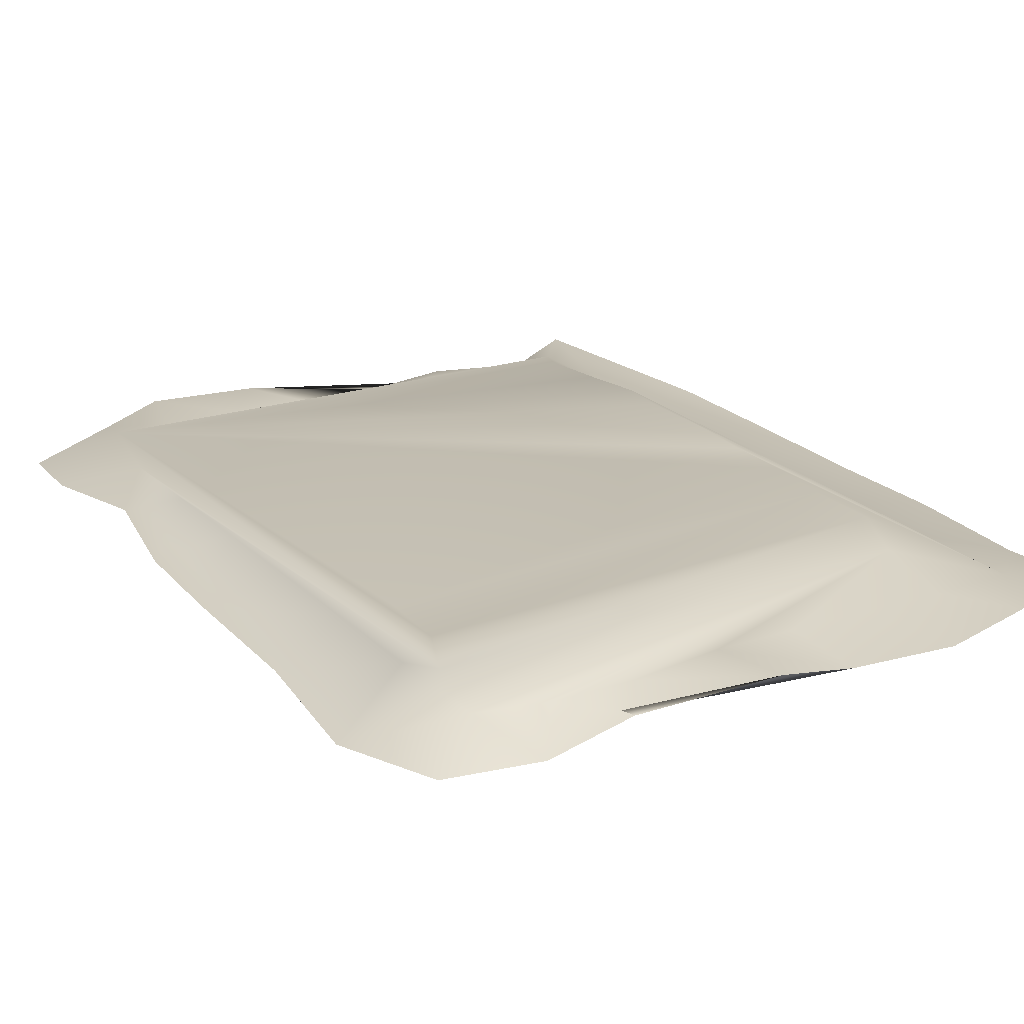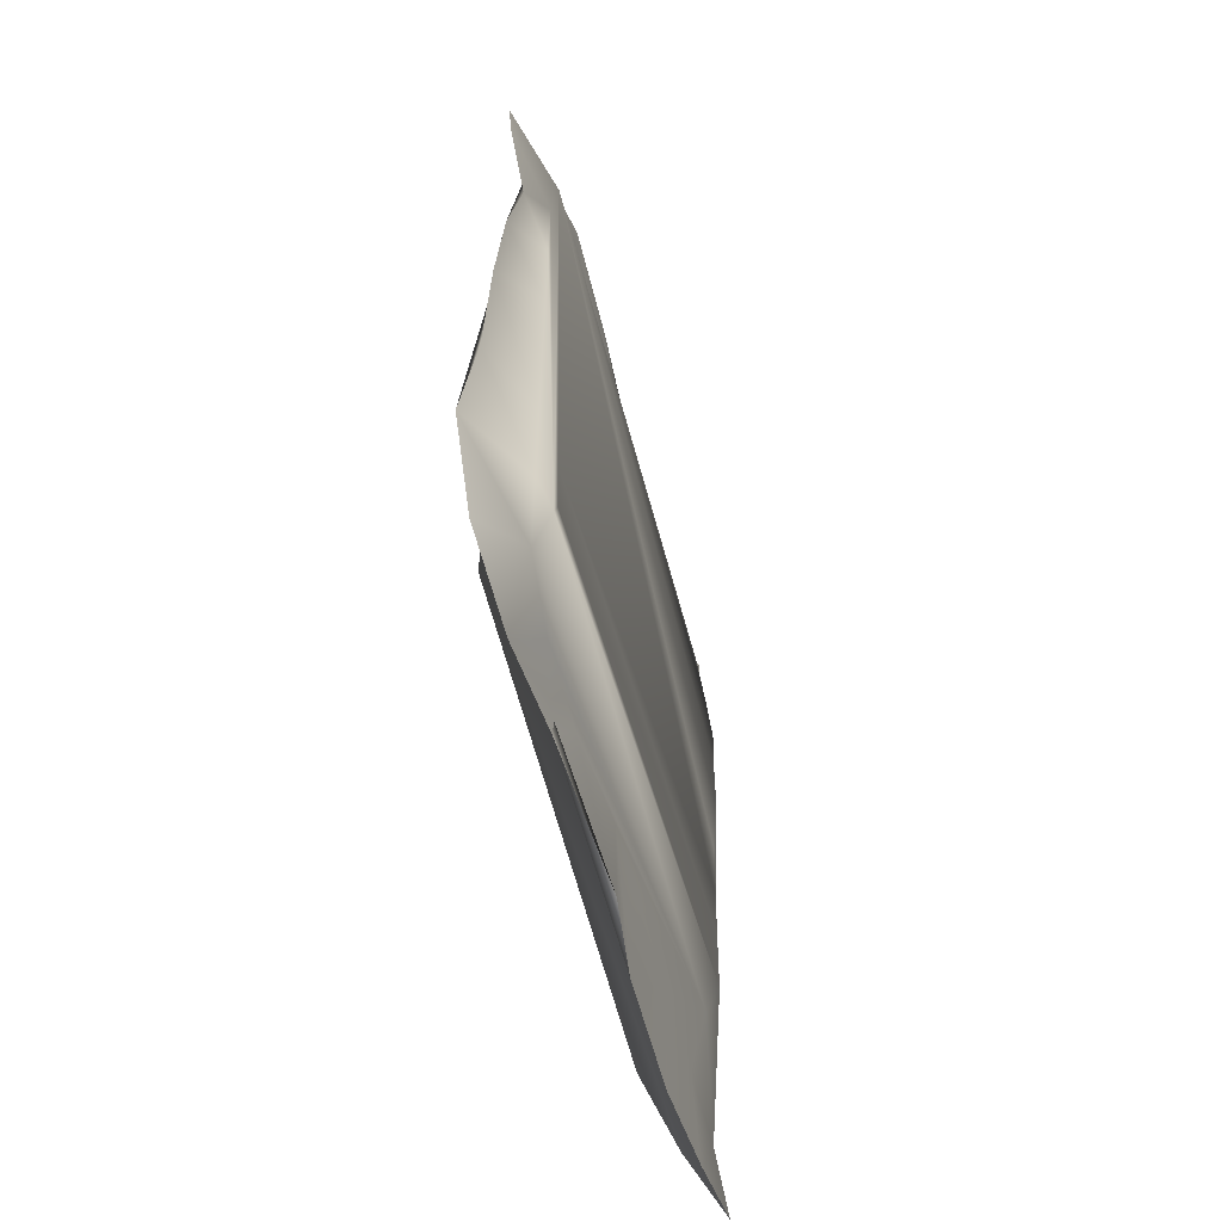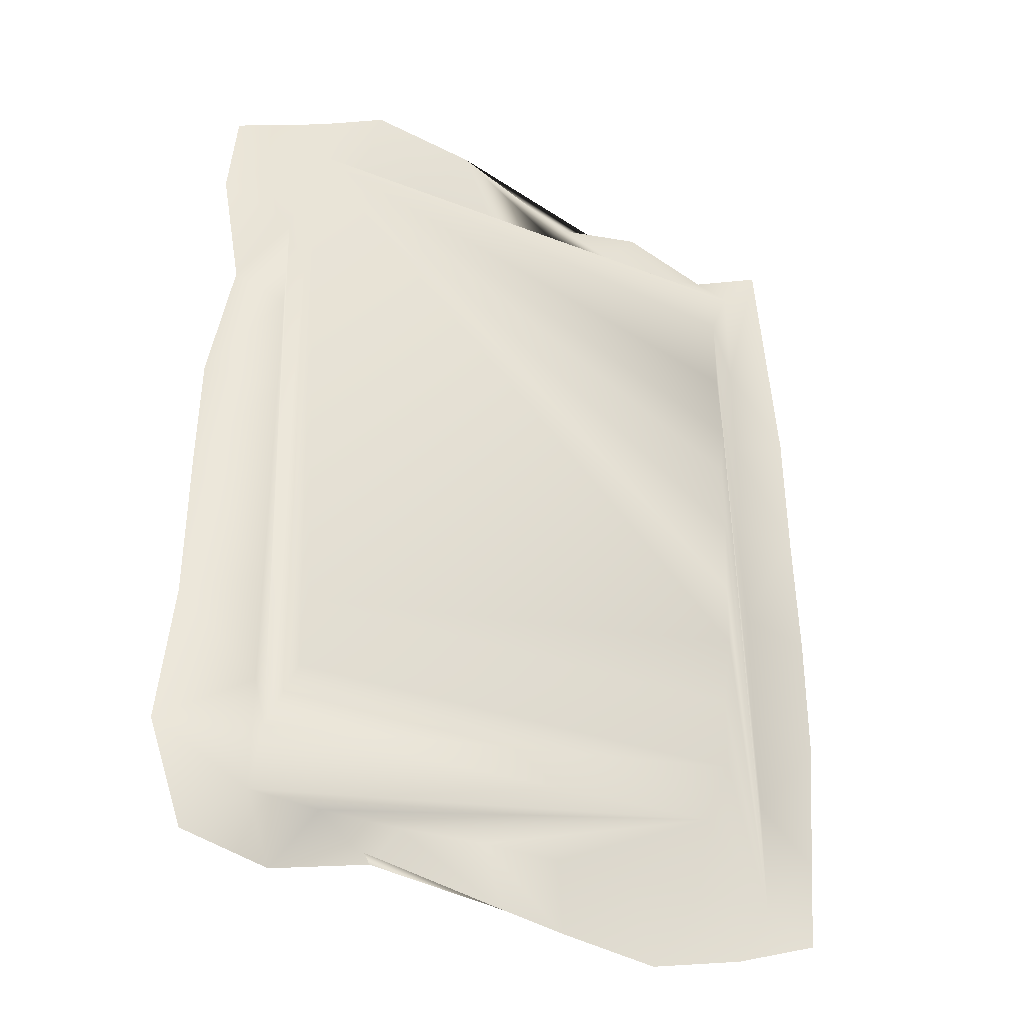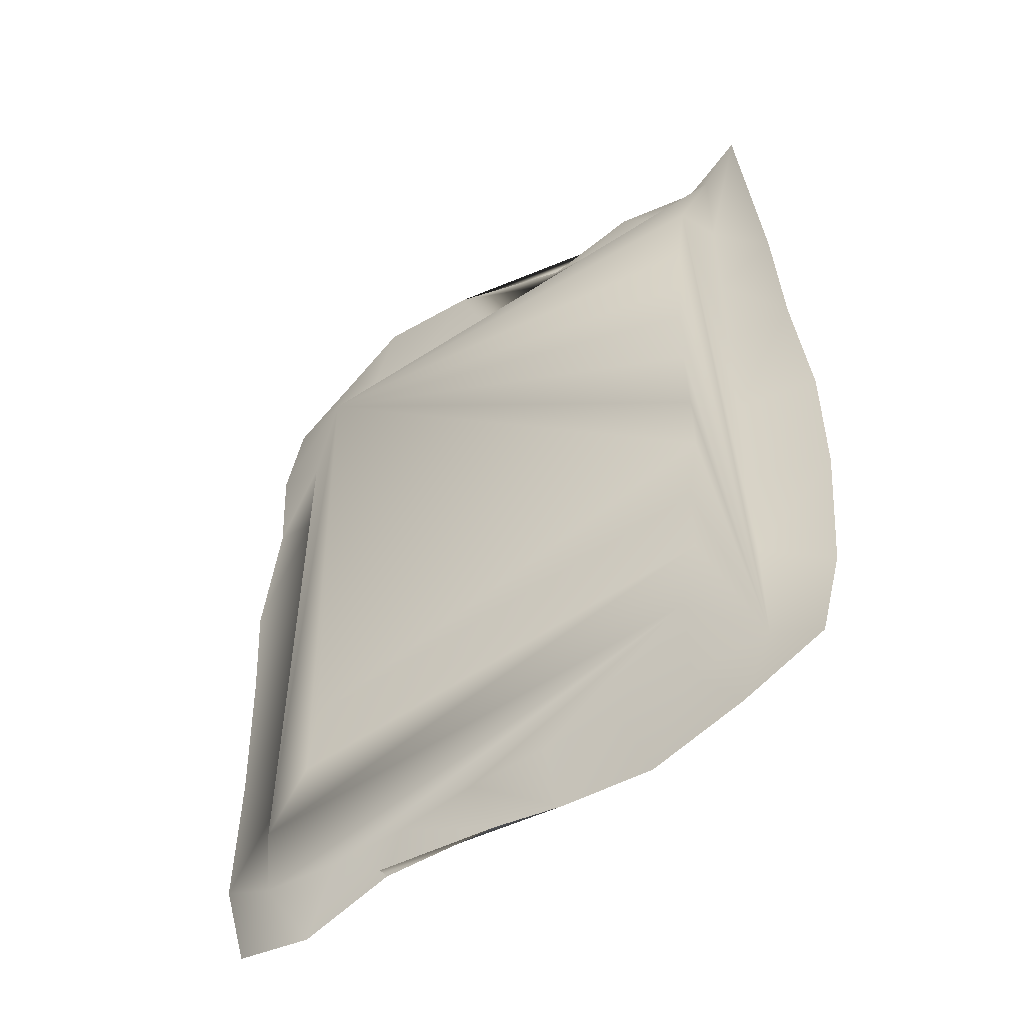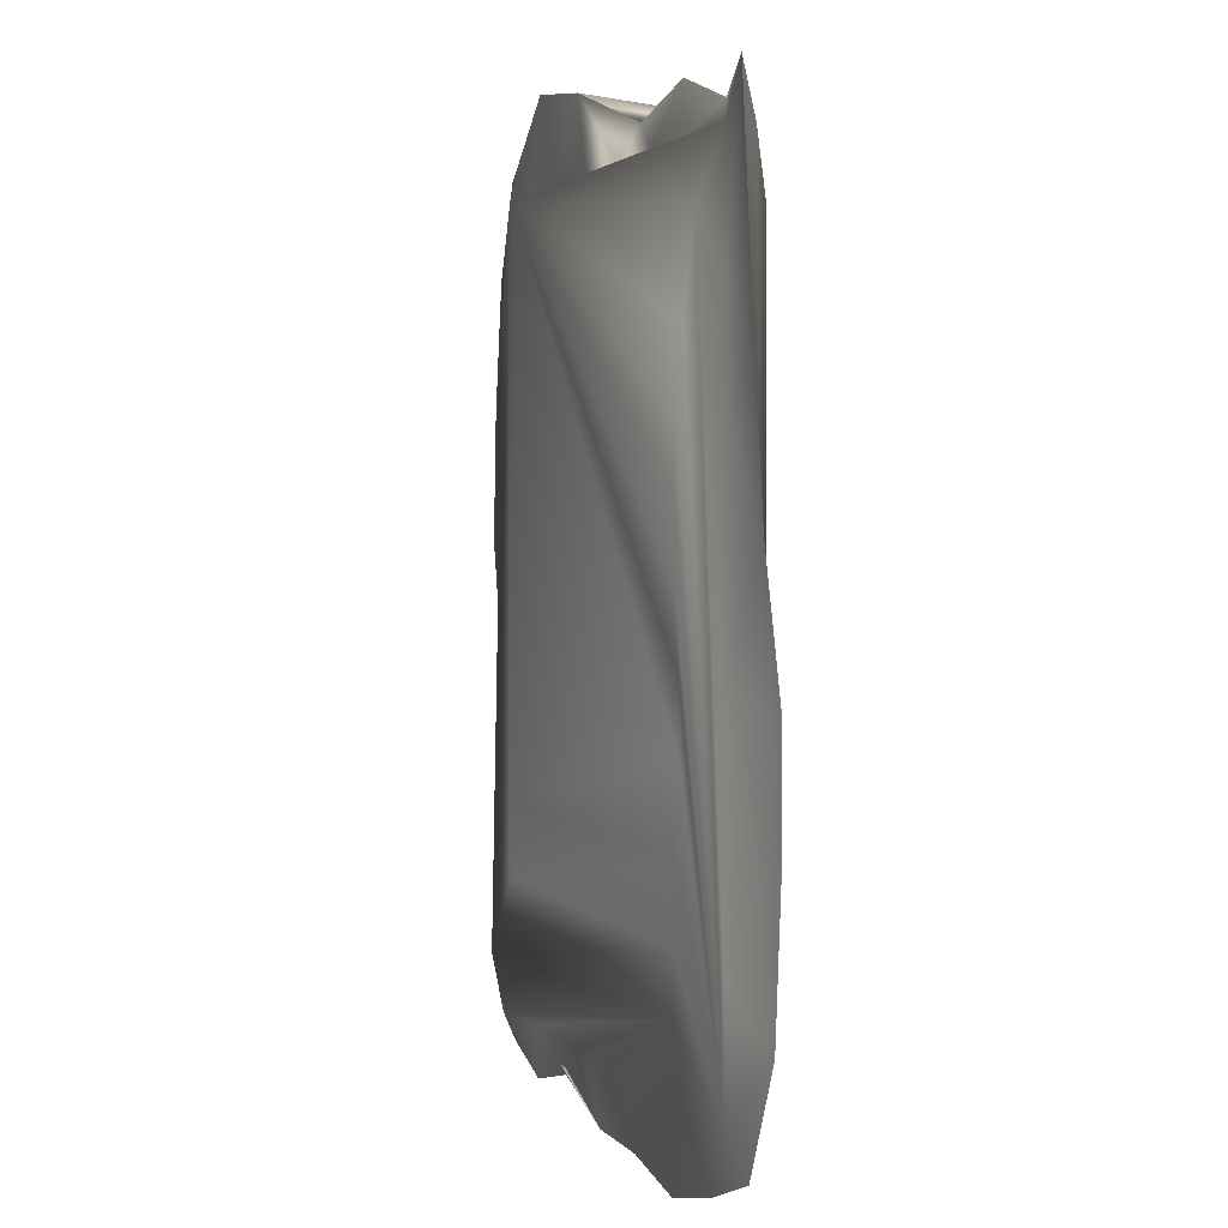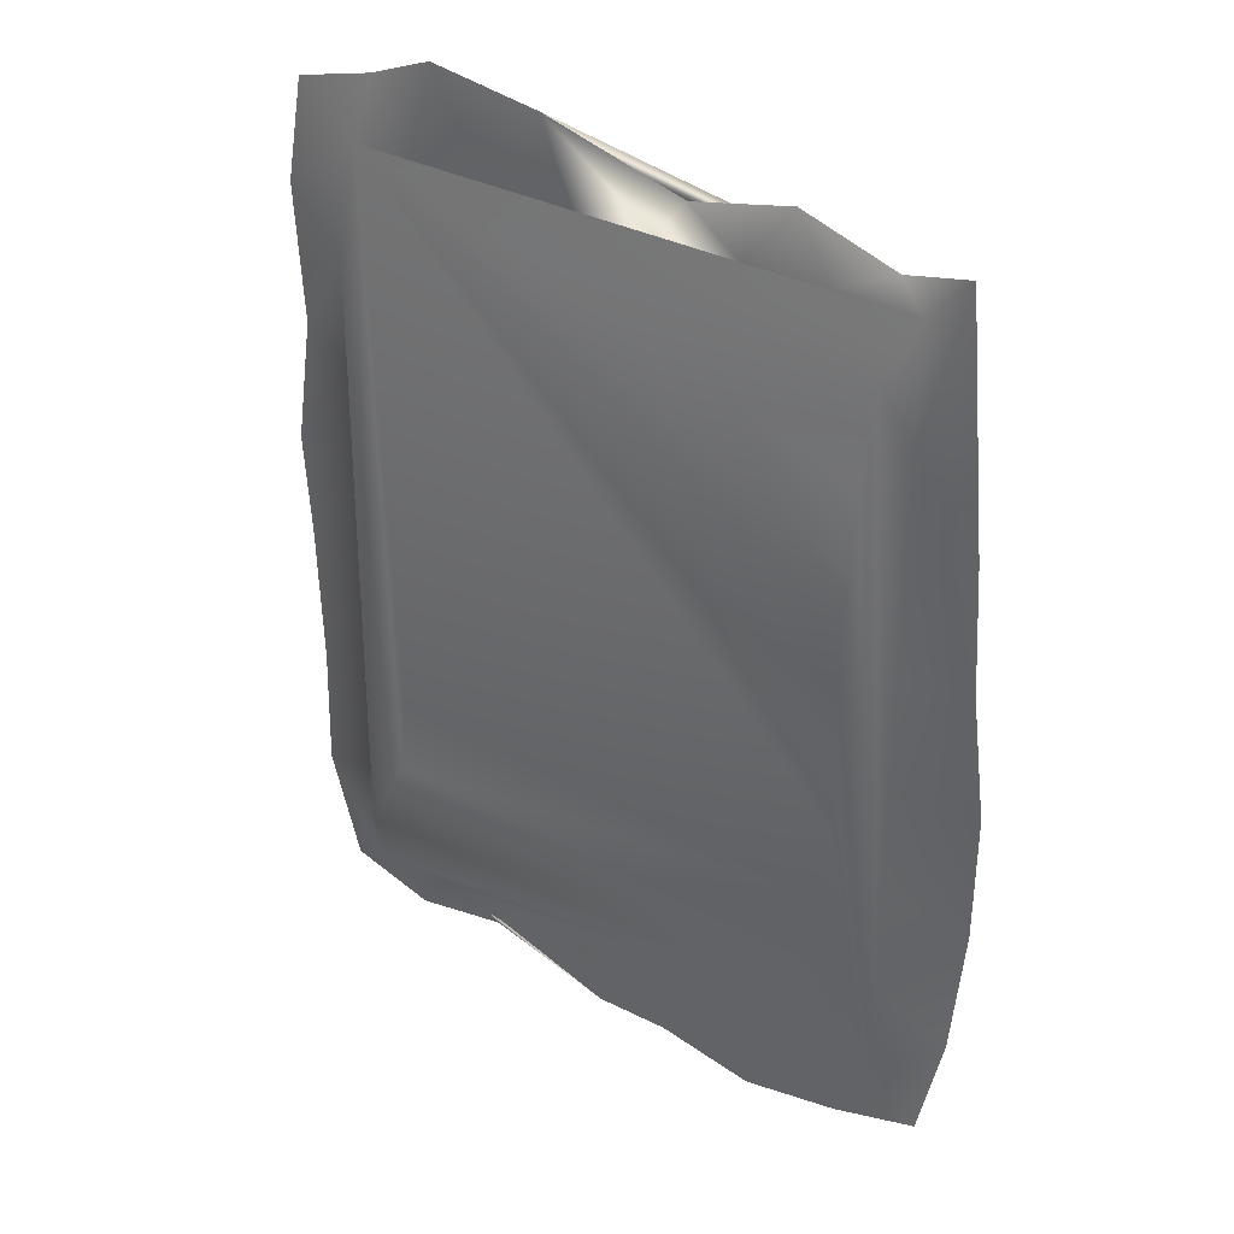
<metadata>
{"format":"obj","ext":"obj","renderer":"f3d","projection":"perspective","resolution":1024,"background":"white","views":[{"elev":20.8,"azim":-31.0,"up":"+Z"},{"elev":-61.0,"azim":-75.7,"up":"+Y"},{"elev":-34.2,"azim":-28.1,"up":"+Y"},{"elev":-52.4,"azim":35.4,"up":"+Y"},{"elev":1.6,"azim":69.7,"up":"+Y"},{"elev":35.5,"azim":33.8,"up":"+Y"}]}
</metadata>
<code>
o model_0
v -19.87 38.98 9.508
v -25.56 38.98 9.508
v -11.9 38.98 9.508
v -3.938 38.98 9.508
v 4.026 38.98 9.508
v 11.99 38.98 9.508
v 19.95 38.98 9.508
v 27.92 38.98 9.508
v 25.07 32.95 10.82
v 24.5 23.9 11.64
v 27.92 -39.48 9.508
v 24.5 16.35 12.2
v 23.94 11.07 12.2
v 23.94 3.526 12.2
v 23.94 -4.018 11.76
v 23.94 -10.81 11.64
v 22.8 -18.35 11.76
v -23.28 -18.35 10.01
v -23.85 -25.9 10.13
v -27.26 -33.44 10.88
v -27.83 27.67 9.508
v -27.83 17.11 9.508
v 27.92 27.67 9.508
v 27.92 17.11 9.508
v 27.92 5.789 9.508
v 27.92 -5.527 9.508
v 27.92 -16.84 9.508
v 27.92 -28.16 9.508
v -27.83 5.789 9.508
v -27.83 -5.527 9.508
v -27.83 -16.84 9.508
v -27.83 -28.16 9.508
v -27.83 -39.48 9.508
v 20.52 -31.93 10.88
v -20.44 -39.48 8.695
v -12.47 -39.48 8.695
v 22.8 -25.9 11.7
v -3.938 -39.48 9.508
v 4.026 -39.48 9.508
v 11.99 -39.48 9.508
v 19.95 -39.48 9.508
v -27.83 17.11 9.508
v -35.23 6.544 8.069
v -27.83 5.789 9.508
v -35.23 -4.018 7.381
v -27.83 -5.527 9.508
v -27.83 -16.84 9.508
v -32.95 19.37 8.57
v -27.83 27.67 9.508
v -34.66 32.19 7.443
v -25.56 38.98 9.508
v -33.52 42 6.63
v -24.42 45.02 8.194
v -19.87 38.98 9.508
v -17.59 48.04 9.133
v -11.9 38.98 9.508
v -6.783 46.53 9.258
v -3.938 38.98 9.508
v 4.026 38.98 9.508
v 6.301 42 8.194
v 11.99 38.98 9.508
v 15.97 44.26 8.194
v 19.95 38.98 9.508
v 25.07 41.25 8.194
v 27.92 38.98 9.508
v 31.9 43.51 9.821
v 27.92 27.67 9.508
v 34.18 19.37 9.633
v 27.92 17.11 9.508
v 34.74 6.544 9.133
v 27.92 5.789 9.508
v 27.92 -5.527 9.508
v 35.88 -6.281 8.194
v 27.92 -16.84 9.508
v 35.88 -19.11 8.194
v 27.92 -28.16 9.508
v 34.74 -32.69 8.194
v 27.92 -39.48 9.508
v 33.04 -42.49 9.571
v 24.5 -45.51 9.133
v 19.95 -39.48 9.508
v 14.83 -47.77 8.695
v 11.99 -39.48 9.508
v 5.163 -46.27 8.319
v 4.026 -39.48 9.508
v -3.938 -39.48 9.508
v -1.663 -45.51 9.008
v -12.47 -39.48 8.695
v -14.75 -43.25 7.631
v -20.44 -39.48 8.695
v -24.42 -45.51 7.068
v -27.83 -39.48 9.508
v -32.95 -43.25 6.63
v -36.36 -32.69 6.067
v -27.83 -28.16 9.508
v -35.23 -19.11 6.943
v -14.75 -43.25 7.631
v -24.42 -45.51 7.068
v -27.83 -39.48 6.88
v -32.95 -43.25 6.63
v -27.83 38.98 6.88
v -36.36 -32.69 6.067
v -35.23 -19.11 6.943
v -35.23 -4.018 7.381
v -35.23 6.544 8.069
v -32.95 19.37 8.57
v -34.66 32.19 7.443
v -33.52 42 6.63
v 27.92 38.98 6.88
v -24.42 45.02 8.194
v -17.59 48.04 9.133
v -6.783 46.53 9.258
v 6.301 42 8.194
v 15.97 44.26 8.194
v 25.07 41.25 8.194
v 31.9 43.51 9.821
v 27.92 -39.48 6.88
v 34.18 19.37 9.633
v 34.74 6.544 9.133
v 35.88 -6.281 8.194
v 35.88 -19.11 8.194
v 34.74 -32.69 8.194
v 33.04 -42.49 9.571
v 24.5 -45.51 9.133
v 14.83 -47.77 8.695
v 5.163 -46.27 8.319
v -1.663 -45.51 9.008
v -27.83 38.98 6.88
v -23.85 32.95 4.253
v -27.83 -39.48 6.88
v -23.85 -33.44 4.253
v 27.92 -39.48 6.88
v 23.94 -33.44 4.253
v 27.92 38.98 6.88
v 23.94 32.95 4.253
f 1 2 3
f 2 4 3
f 3 4 4
f 4 2 4
f 4 2 5
f 2 6 5
f 5 6 6
f 6 2 6
f 6 2 7
f 2 8 7
f 7 8 8
f 8 2 8
f 8 2 9
f 2 10 9
f 9 10 11
f 10 12 11
f 11 12 13
f 12 2 13
f 13 2 14
f 2 15 14
f 14 15 11
f 15 16 11
f 11 16 17
f 16 18 17
f 17 18 19
f 18 2 19
f 19 2 20
f 2 21 20
f 20 21 22
f 21 22 22
f 22 22 15
f 22 15 15
f 15 15 15
f 15 2 15
f 15 2 16
f 2 18 16
f 16 18 18
f 18 8 18
f 18 8 8
f 8 9 8
f 8 9 23
f 9 24 23
f 23 24 24
f 24 9 24
f 24 9 25
f 9 26 25
f 25 26 26
f 26 9 26
f 26 9 27
f 9 28 27
f 27 28 28
f 28 22 28
f 28 22 22
f 22 29 22
f 22 29 20
f 29 30 20
f 20 30 31
f 30 31 31
f 31 31 31
f 31 32 31
f 31 32 20
f 32 33 20
f 20 33 34
f 33 35 34
f 34 35 36
f 35 36 36
f 36 36 20
f 36 20 20
f 20 20 20
f 20 34 20
f 20 34 37
f 34 11 37
f 37 11 17
f 11 17 17
f 17 17 17
f 17 19 17
f 17 19 37
f 19 20 37
f 37 20 20
f 20 36 20
f 20 36 36
f 36 38 36
f 36 38 34
f 38 39 34
f 34 39 40
f 39 40 40
f 40 40 40
f 40 41 40
f 40 41 34
f 41 11 34
f 34 11 11
f 11 42 11
f 11 42 42
f 42 43 42
f 42 43 44
f 43 45 44
f 44 45 46
f 45 47 46
f 46 47 47
f 47 43 47
f 47 43 43
f 43 42 43
f 43 42 48
f 42 49 48
f 48 49 50
f 49 51 50
f 50 51 52
f 51 53 52
f 52 53 53
f 53 51 53
f 53 51 51
f 51 54 51
f 51 54 53
f 54 55 53
f 53 55 55
f 55 54 55
f 55 54 54
f 54 56 54
f 54 56 55
f 56 57 55
f 55 57 57
f 57 56 57
f 57 56 56
f 56 58 56
f 56 58 57
f 58 59 57
f 57 59 60
f 59 61 60
f 60 61 62
f 61 63 62
f 62 63 64
f 63 65 64
f 64 65 66
f 65 67 66
f 66 67 68
f 67 69 68
f 68 69 70
f 69 71 70
f 70 71 72
f 71 72 72
f 72 72 70
f 72 70 70
f 70 70 70
f 70 72 70
f 70 72 73
f 72 74 73
f 73 74 75
f 74 76 75
f 75 76 77
f 76 78 77
f 77 78 79
f 78 80 79
f 79 80 80
f 80 78 80
f 80 78 78
f 78 81 78
f 78 81 80
f 81 82 80
f 80 82 82
f 82 81 82
f 82 81 81
f 81 83 81
f 81 83 82
f 83 84 82
f 82 84 84
f 84 83 84
f 84 83 83
f 83 85 83
f 83 85 84
f 85 86 84
f 84 86 87
f 86 88 87
f 87 88 89
f 88 90 89
f 89 90 91
f 90 92 91
f 91 92 93
f 92 94 93
f 93 94 94
f 94 92 94
f 94 92 92
f 92 95 92
f 92 95 94
f 95 96 94
f 94 96 96
f 96 95 96
f 96 95 95
f 95 47 95
f 95 47 96
f 47 45 96
f 96 45 45
f 45 97 45
f 45 97 97
f 97 98 97
f 97 98 99
f 98 100 99
f 99 100 101
f 100 102 101
f 101 102 103
f 102 103 103
f 103 103 103
f 103 104 103
f 103 104 101
f 104 105 101
f 101 105 106
f 105 106 106
f 106 106 106
f 106 107 106
f 106 107 101
f 107 108 101
f 101 108 109
f 108 110 109
f 109 110 111
f 110 111 111
f 111 111 111
f 111 112 111
f 111 112 109
f 112 113 109
f 109 113 114
f 113 114 114
f 114 114 114
f 114 115 114
f 114 115 109
f 115 116 109
f 109 116 117
f 116 118 117
f 117 118 119
f 118 119 119
f 119 119 119
f 119 120 119
f 119 120 117
f 120 121 117
f 117 121 122
f 121 122 122
f 122 122 122
f 122 123 122
f 122 123 117
f 123 99 117
f 117 99 99
f 99 123 99
f 99 123 123
f 123 124 123
f 123 124 99
f 124 125 99
f 99 125 126
f 125 126 126
f 126 126 126
f 126 127 126
f 126 127 99
f 127 97 99
f 99 97 97
f 97 128 97
f 97 128 128
f 128 129 128
f 128 129 130
f 129 131 130
f 130 131 132
f 131 133 132
f 132 133 134
f 133 135 134
f 134 135 128
f 135 129 128
f 128 129 129
f 129 135 129
f 129 135 131
f 135 133 131
f 13 14 11
f 9 11 28
f 12 10 2

</code>
